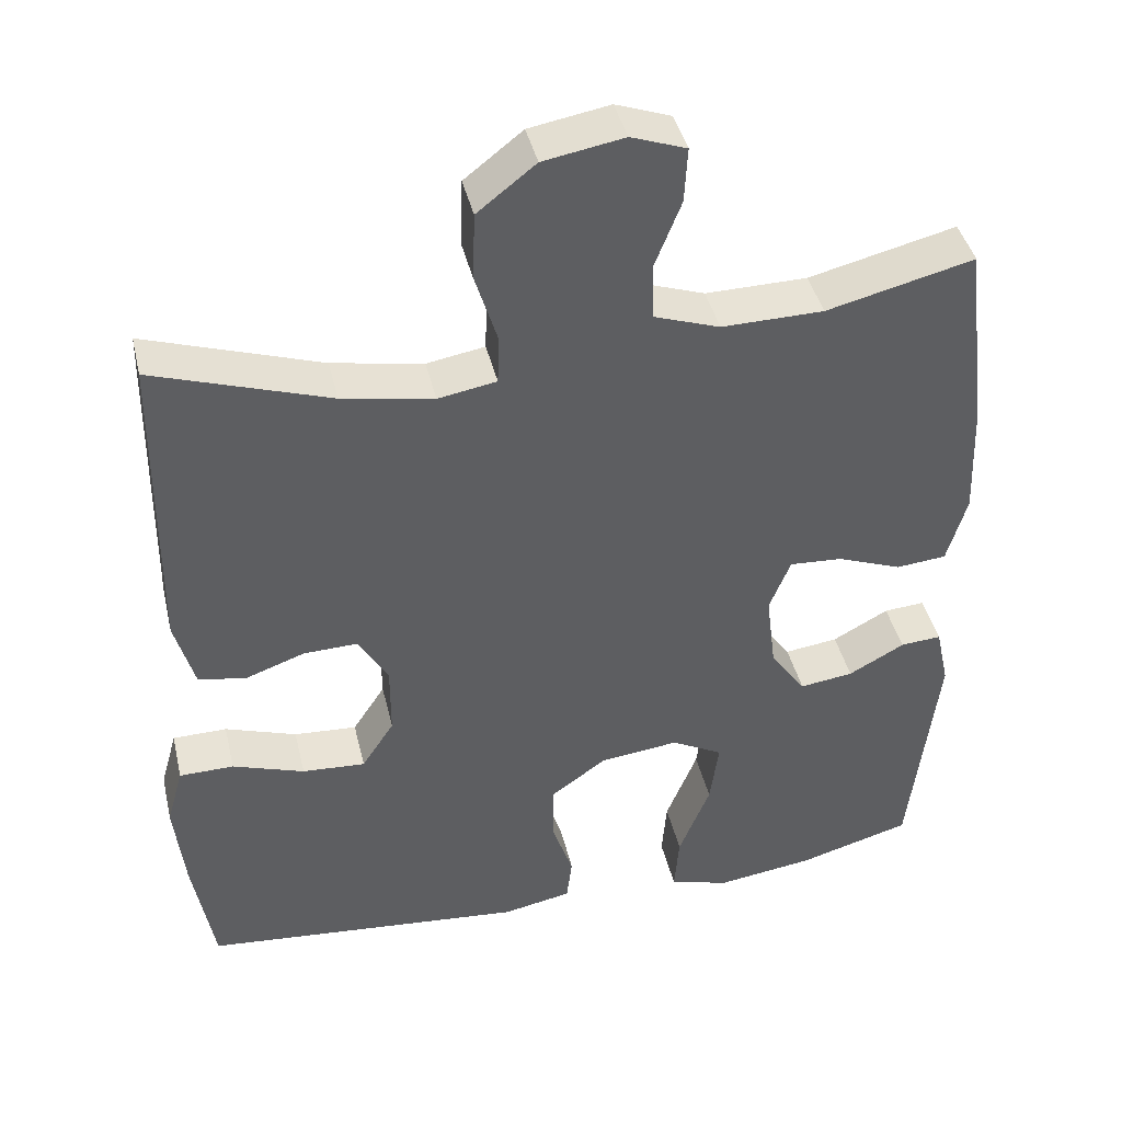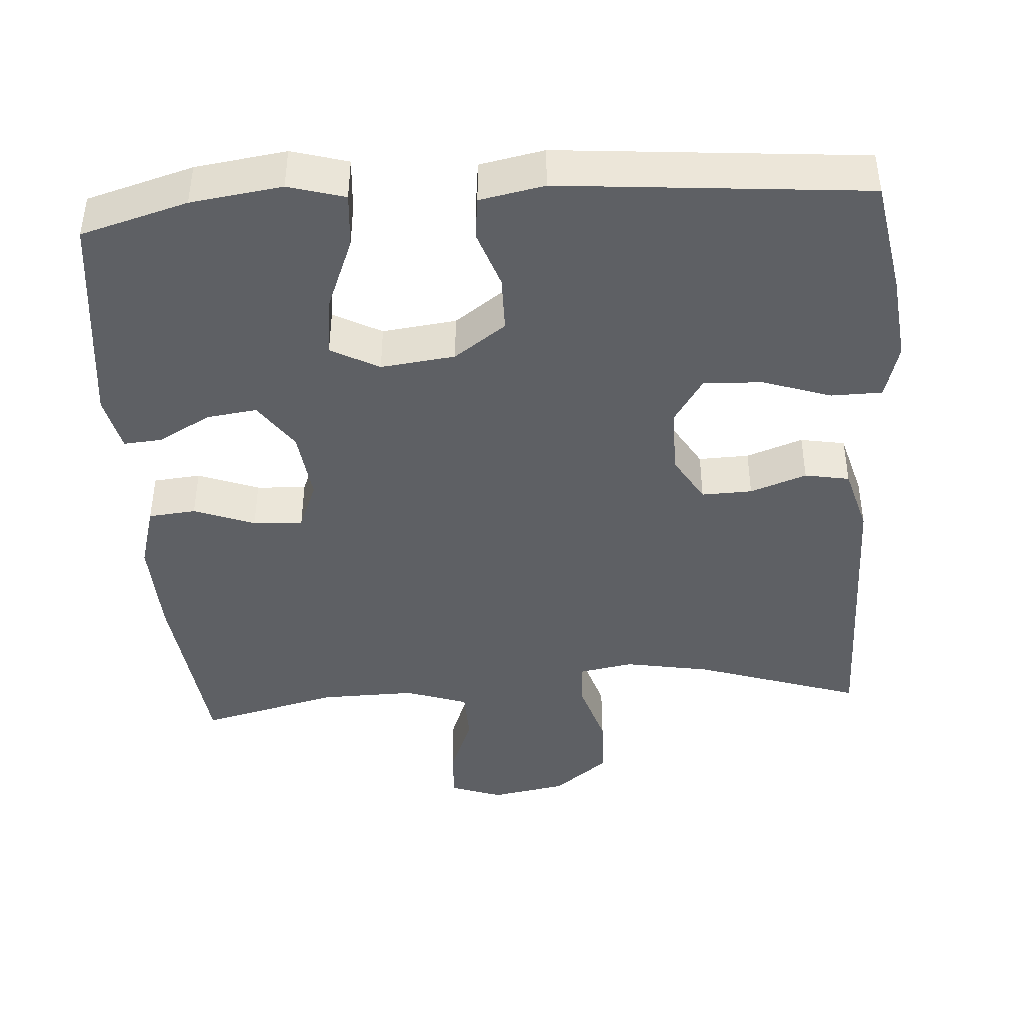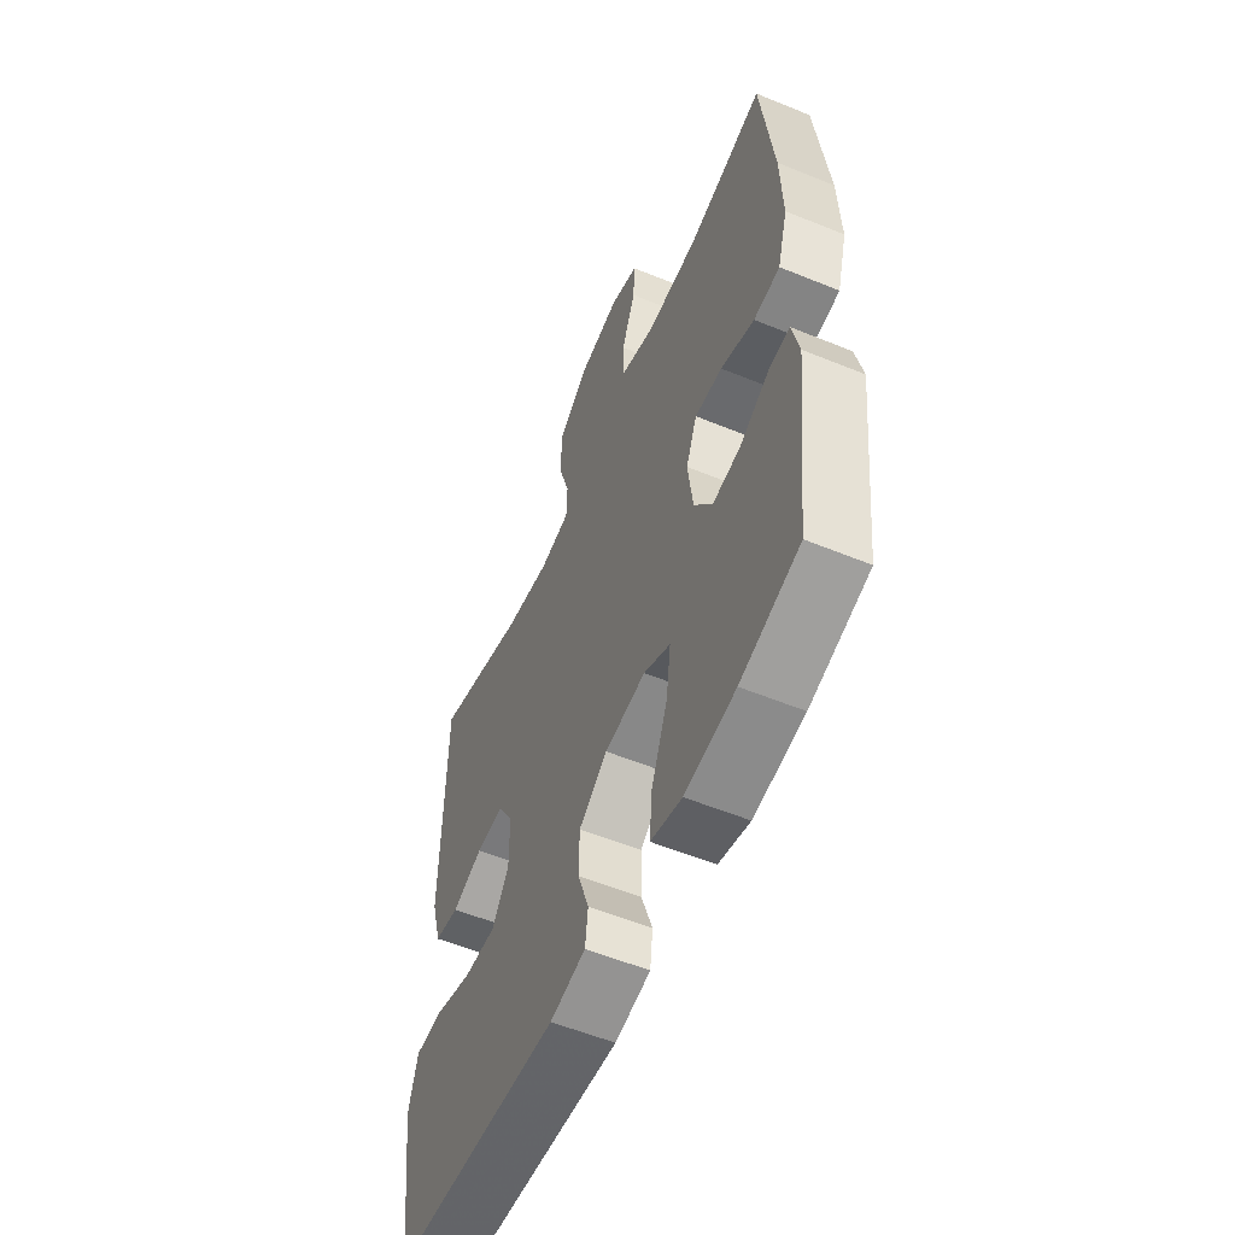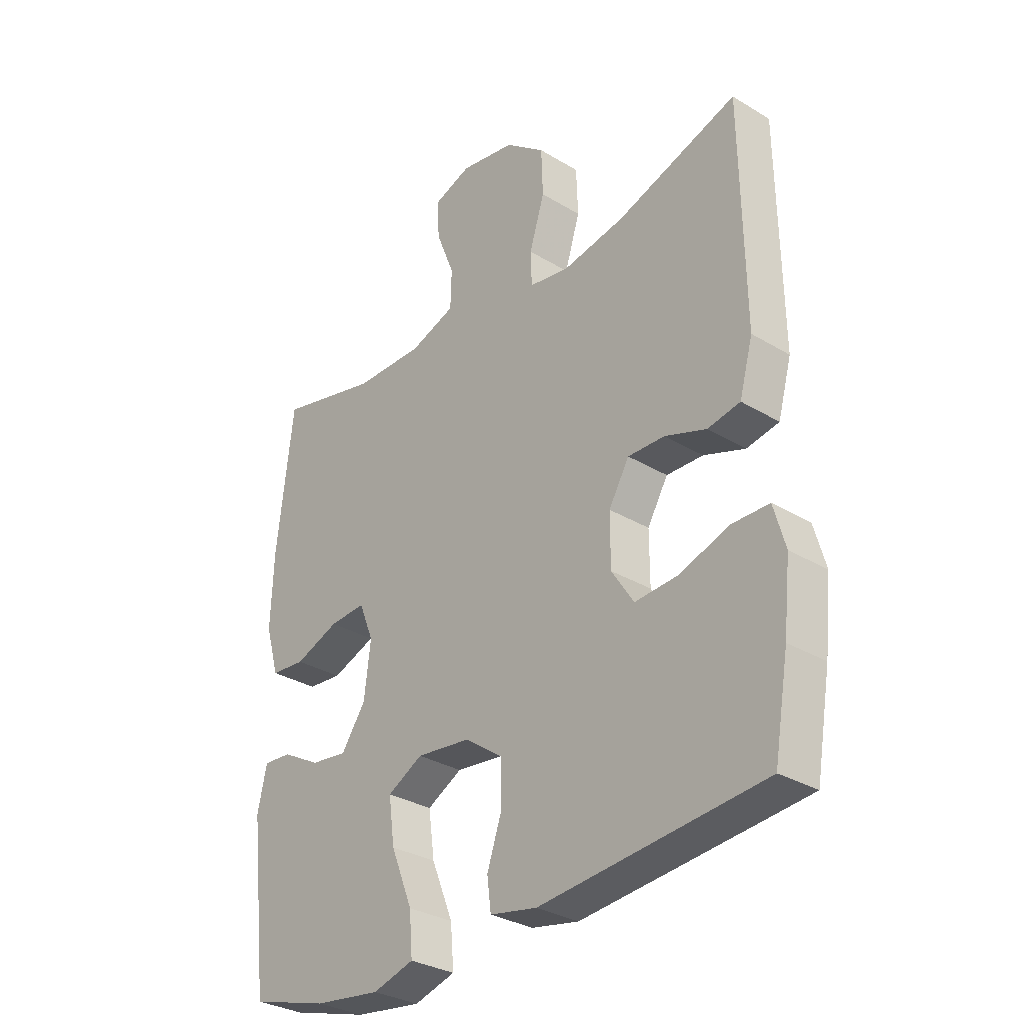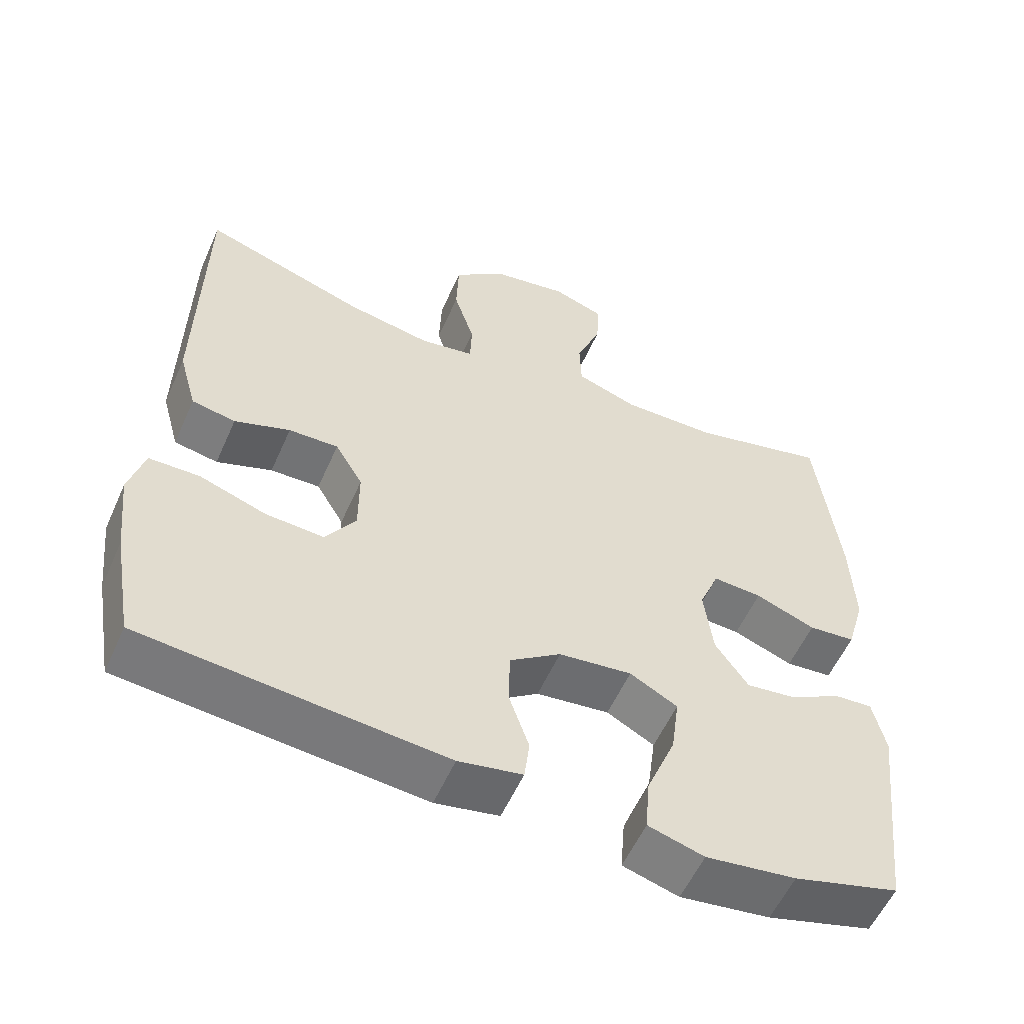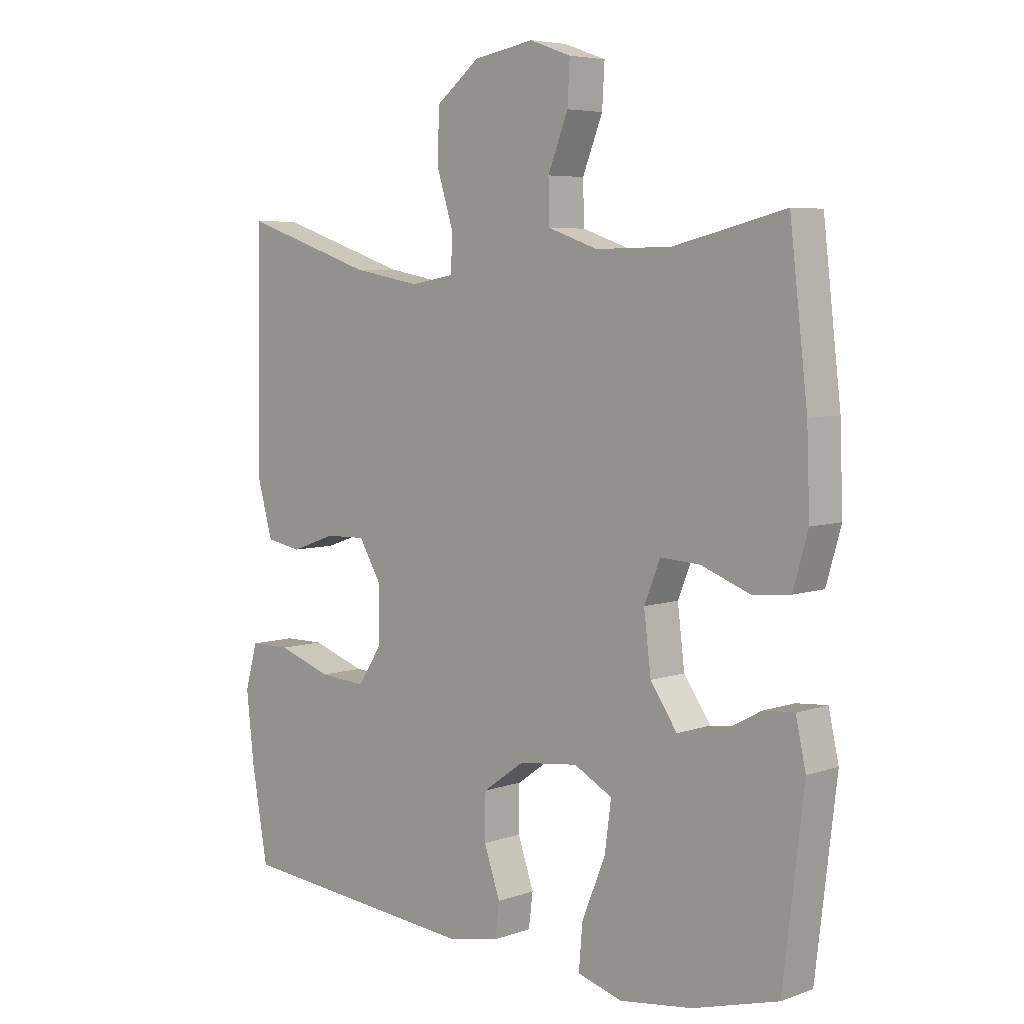
<metadata>
{"format":"obj","ext":"obj","renderer":"f3d","projection":"perspective","resolution":1024,"background":"white","views":[{"elev":41.7,"azim":-13.1,"up":"+Z"},{"elev":-42.8,"azim":-176.0,"up":"+Y"},{"elev":-56.3,"azim":66.8,"up":"+Z"},{"elev":-31.3,"azim":-130.7,"up":"+Z"},{"elev":-56.4,"azim":-23.8,"up":"+Z"},{"elev":5.8,"azim":43.4,"up":"+Z"}]}
</metadata>
<code>
v -0.5 0.07 -0.5
v -0.527 0.07 -0.345
v -0.54 0.07 -0.227
v -0.519 0.07 -0.152
v -0.45 0.07 -0.151
v -0.359 0.07 -0.182
v -0.279 0.07 -0.187
v -0.238 0.07 -0.124
v -0.238 0.07 -0.032
v -0.276 0.07 0.032
v -0.344 0.07 0.03
v -0.42 0.07 0.003
v -0.48 0.07 0.014
v -0.505 0.07 0.104
v -0.5 0.07 0.5
v -0.277 0.07 0.426
v -0.161 0.07 0.405
v -0.087 0.07 0.418
v -0.085 0.07 0.48
v -0.113 0.07 0.57
v -0.11 0.07 0.656
v -0.036 0.07 0.714
v 0.066 0.07 0.732
v 0.136 0.07 0.707
v 0.132 0.07 0.637
v 0.098 0.07 0.551
v 0.1 0.07 0.481
v 0.184 0.07 0.452
v 0.313 0.07 0.454
v 0.5 0.07 0.5
v 0.53 0.07 0.243
v 0.535 0.07 0.109
v 0.51 0.07 0.022
v 0.446 0.07 0.016
v 0.364 0.07 0.047
v 0.297 0.07 0.051
v 0.27 0.07 -0.016
v 0.282 0.07 -0.113
v 0.327 0.07 -0.178
v 0.395 0.07 -0.169
v 0.466 0.07 -0.13
v 0.518 0.07 -0.126
v 0.535 0.07 -0.203
v 0.5 0.07 -0.5
v 0.356 0.07 -0.541
v 0.233 0.07 -0.558
v 0.157 0.07 -0.536
v 0.163 0.07 -0.462
v 0.203 0.07 -0.363
v 0.214 0.07 -0.281
v 0.149 0.07 -0.246
v 0.049 0.07 -0.258
v -0.021 0.07 -0.308
v -0.022 0.07 -0.384
v 0.005 0.07 -0.463
v -0.002 0.07 -0.52
v -0.089 0.07 -0.537
v -0.5 0 -0.5
v -0.527 0 -0.345
v -0.54 0 -0.227
v -0.519 0 -0.152
v -0.45 0 -0.151
v -0.359 0 -0.182
v -0.279 0 -0.187
v -0.238 0 -0.124
v -0.238 0 -0.032
v -0.276 0 0.032
v -0.344 0 0.03
v -0.42 0 0.003
v -0.48 0 0.014
v -0.505 0 0.104
v -0.5 0 0.5
v -0.277 0 0.426
v -0.161 0 0.405
v -0.087 0 0.418
v -0.085 0 0.48
v -0.113 0 0.57
v -0.11 0 0.656
v -0.036 0 0.714
v 0.066 0 0.732
v 0.136 0 0.707
v 0.132 0 0.637
v 0.098 0 0.551
v 0.1 0 0.481
v 0.184 0 0.452
v 0.313 0 0.454
v 0.5 0 0.5
v 0.53 0 0.243
v 0.535 0 0.109
v 0.51 0 0.022
v 0.446 0 0.016
v 0.364 0 0.047
v 0.297 0 0.051
v 0.27 0 -0.016
v 0.282 0 -0.113
v 0.327 0 -0.178
v 0.395 0 -0.169
v 0.466 0 -0.13
v 0.518 0 -0.126
v 0.535 0 -0.203
v 0.5 0 -0.5
v 0.356 0 -0.541
v 0.233 0 -0.558
v 0.157 0 -0.536
v 0.163 0 -0.462
v 0.203 0 -0.363
v 0.214 0 -0.281
v 0.149 0 -0.246
v 0.049 0 -0.258
v -0.021 0 -0.308
v -0.022 0 -0.384
v 0.005 0 -0.463
v -0.002 0 -0.52
v -0.089 0 -0.537
f 54 55 56 57
f 53 54 57 1
f 52 53 1 2
f 46 47 48 49
f 46 49 50
f 45 46 50
f 44 45 50
f 43 44 50
f 40 41 42 43
f 39 40 43 50
f 38 39 50 51
f 32 33 34 35
f 32 35 36
f 29 30 31 32
f 28 29 32 36
f 27 28 36 37
f 23 24 25 26
f 23 26 27
f 22 23 27
f 19 20 21 22
f 18 19 22 27
f 13 14 15 16
f 11 12 13 16
f 10 11 16 17
f 9 10 17 18
f 3 4 5 6
f 52 2 3 6
f 52 6 7
f 51 52 7 8
f 27 37 38 51
f 18 27 51
f 8 9 18 51
f 114 113 112 111
f 58 114 111 110
f 59 58 110 109
f 106 105 104 103
f 107 106 103
f 107 103 102
f 107 102 101
f 107 101 100
f 100 99 98 97
f 107 100 97 96
f 108 107 96 95
f 92 91 90 89
f 93 92 89
f 89 88 87 86
f 93 89 86 85
f 94 93 85 84
f 83 82 81 80
f 84 83 80
f 84 80 79
f 79 78 77 76
f 84 79 76 75
f 73 72 71 70
f 73 70 69 68
f 74 73 68 67
f 75 74 67 66
f 63 62 61 60
f 63 60 59 109
f 64 63 109
f 65 64 109 108
f 108 95 94 84
f 108 84 75
f 108 75 66 65
f 1 58 59 2
f 2 59 60 3
f 3 60 61 4
f 4 61 62 5
f 5 62 63 6
f 6 63 64 7
f 7 64 65 8
f 8 65 66 9
f 9 66 67 10
f 10 67 68 11
f 11 68 69 12
f 12 69 70 13
f 13 70 71 14
f 14 71 72 15
f 15 72 73 16
f 16 73 74 17
f 17 74 75 18
f 18 75 76 19
f 19 76 77 20
f 20 77 78 21
f 21 78 79 22
f 22 79 80 23
f 23 80 81 24
f 24 81 82 25
f 25 82 83 26
f 26 83 84 27
f 27 84 85 28
f 28 85 86 29
f 29 86 87 30
f 30 87 88 31
f 31 88 89 32
f 32 89 90 33
f 33 90 91 34
f 34 91 92 35
f 35 92 93 36
f 36 93 94 37
f 37 94 95 38
f 38 95 96 39
f 39 96 97 40
f 40 97 98 41
f 41 98 99 42
f 42 99 100 43
f 43 100 101 44
f 44 101 102 45
f 45 102 103 46
f 46 103 104 47
f 47 104 105 48
f 48 105 106 49
f 49 106 107 50
f 50 107 108 51
f 51 108 109 52
f 52 109 110 53
f 53 110 111 54
f 54 111 112 55
f 55 112 113 56
f 56 113 114 57
f 57 114 58 1

</code>
